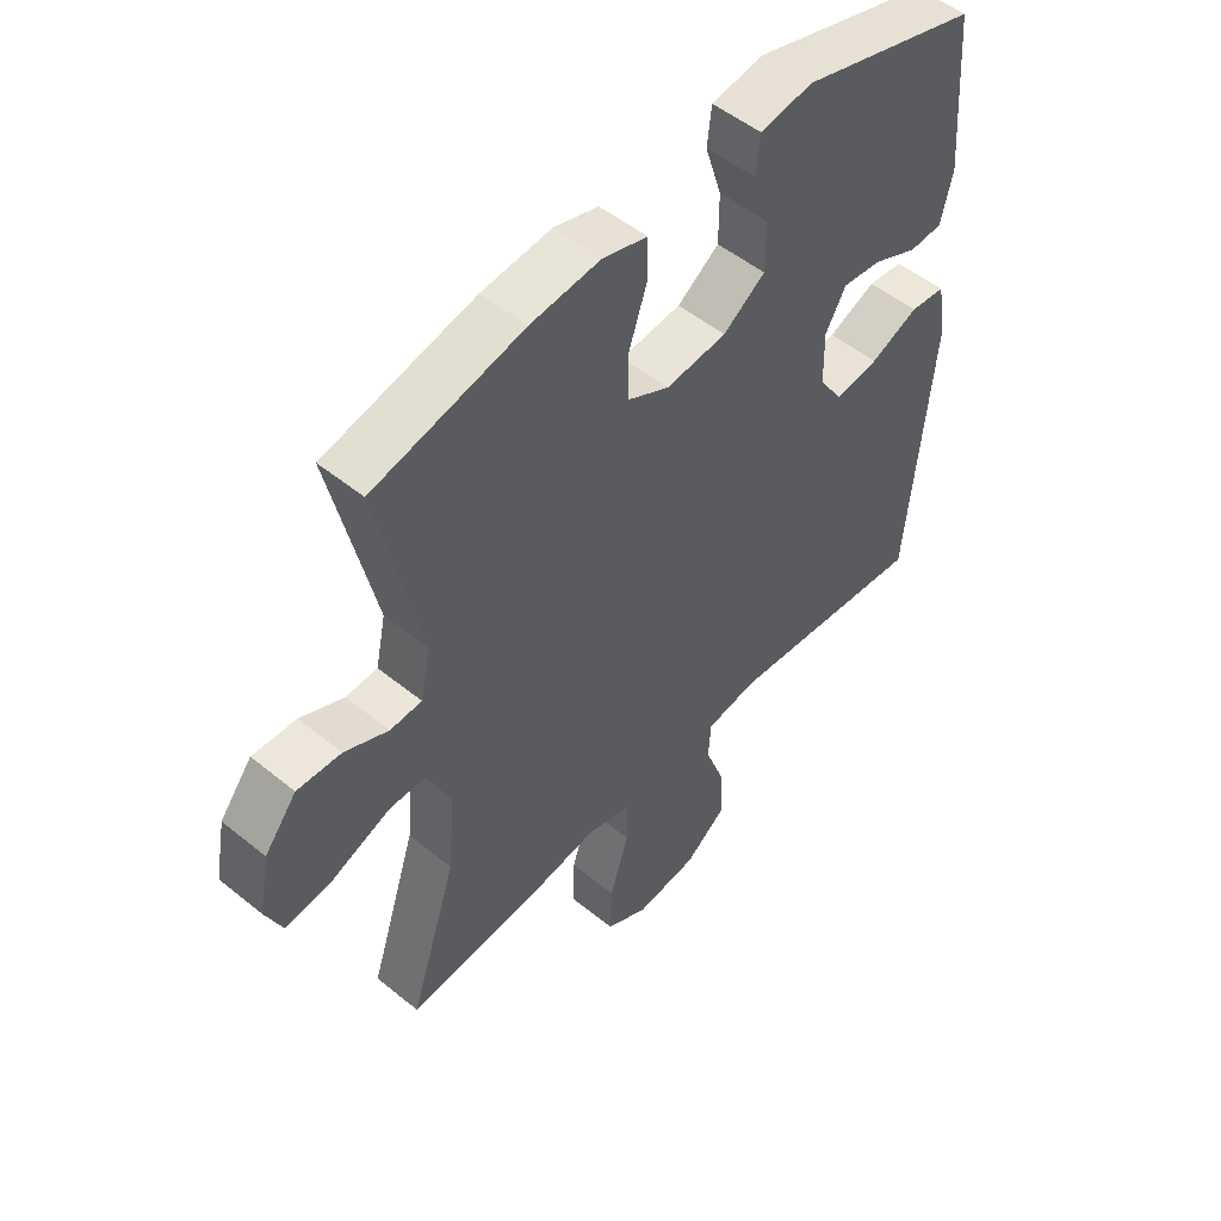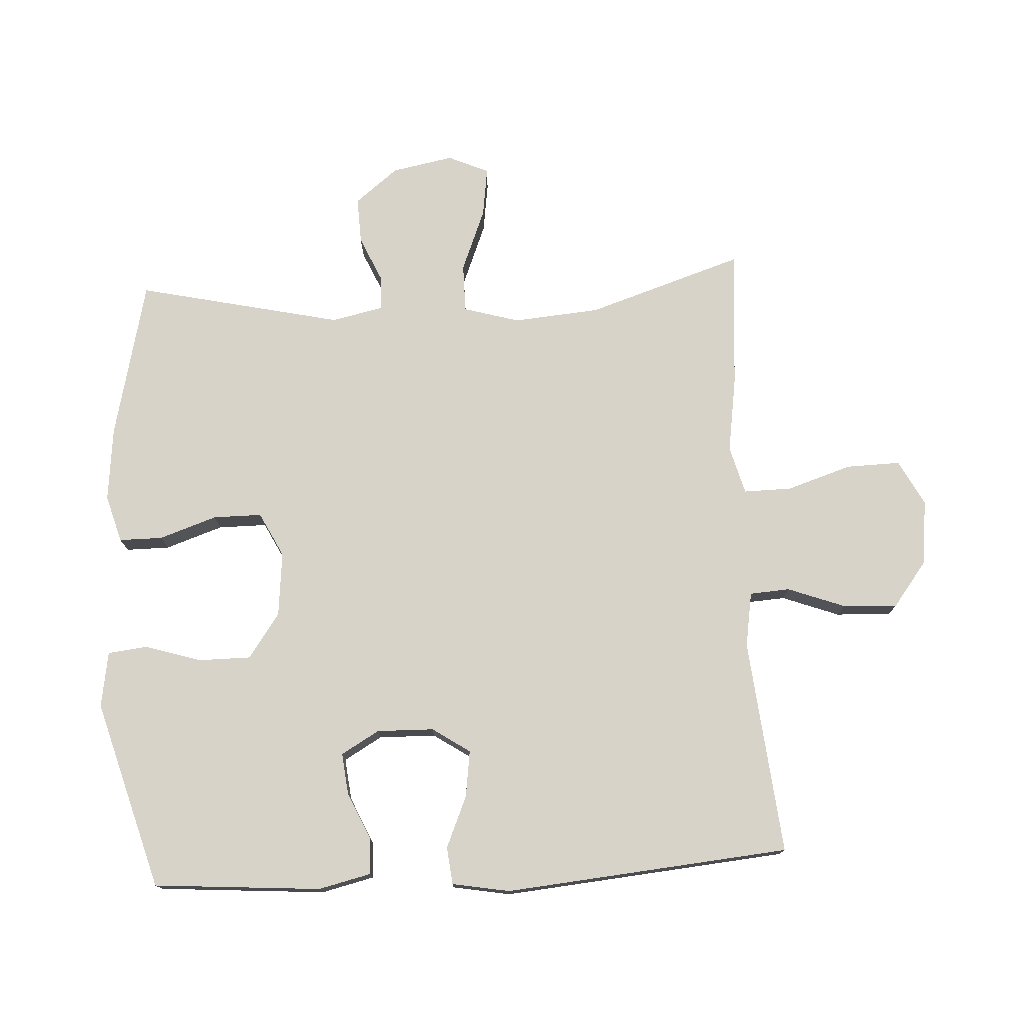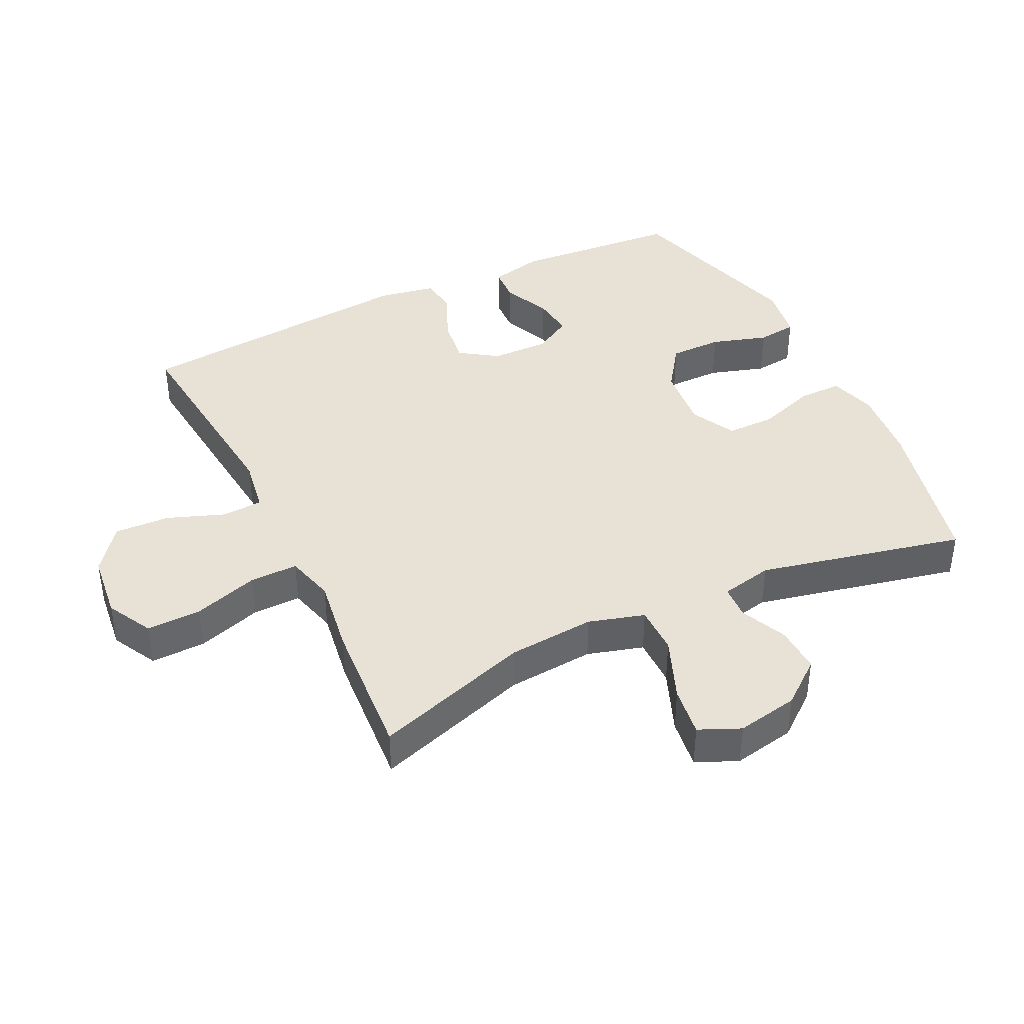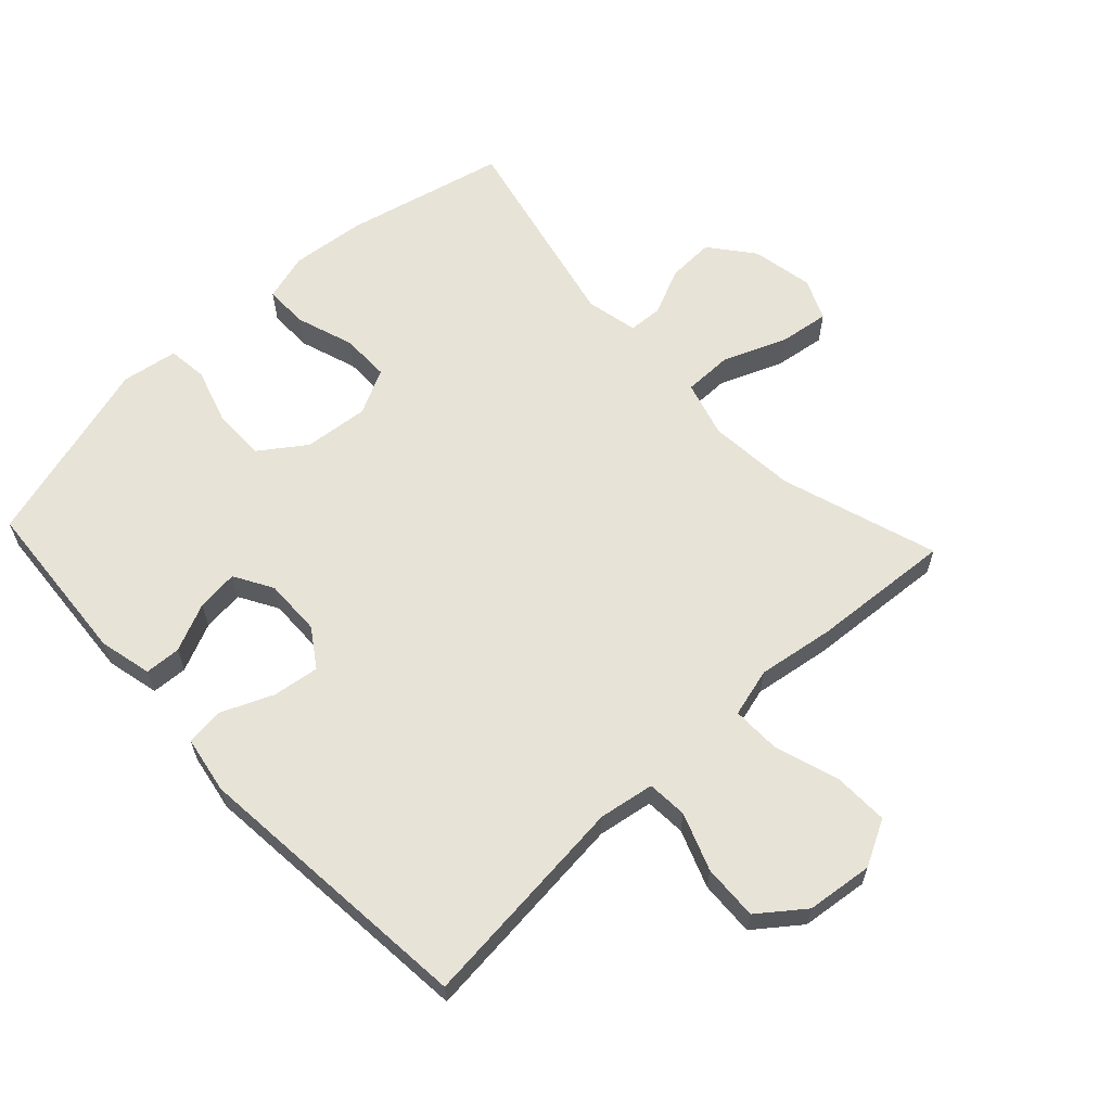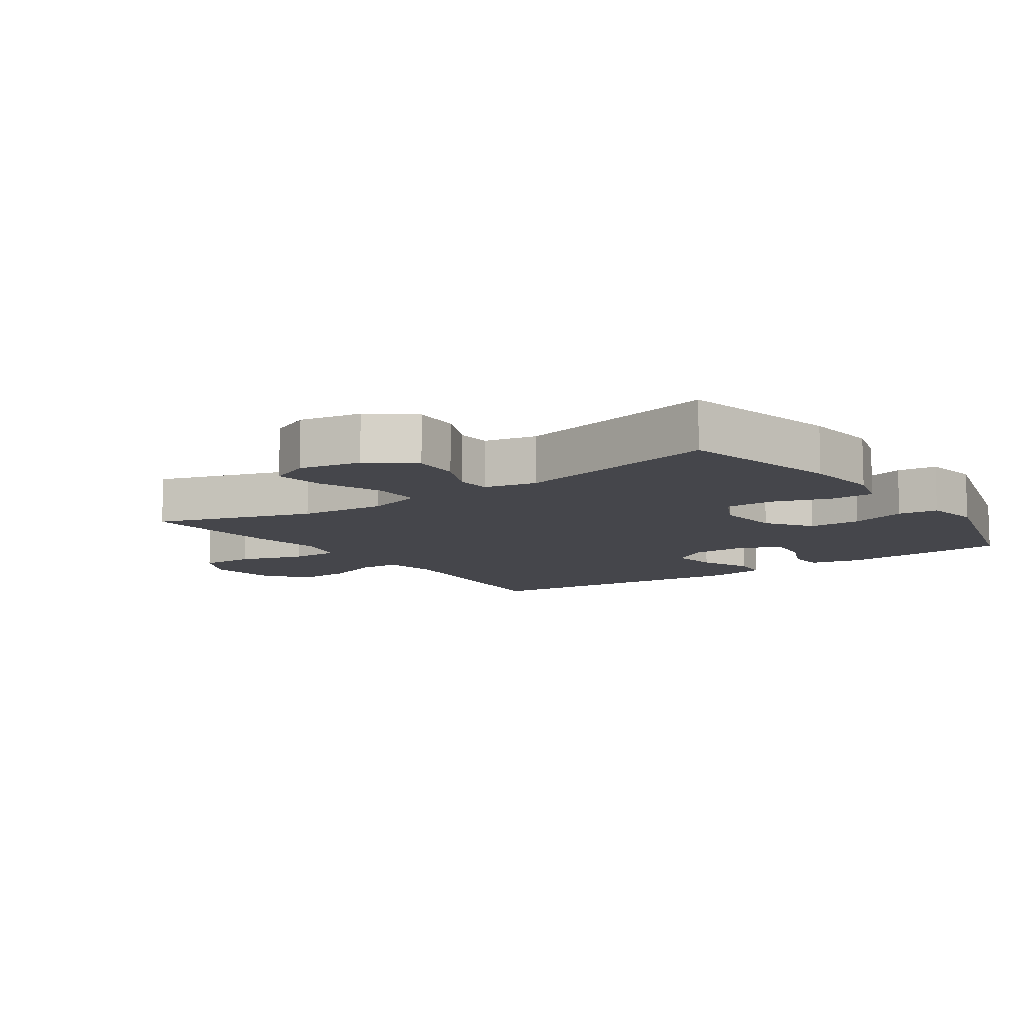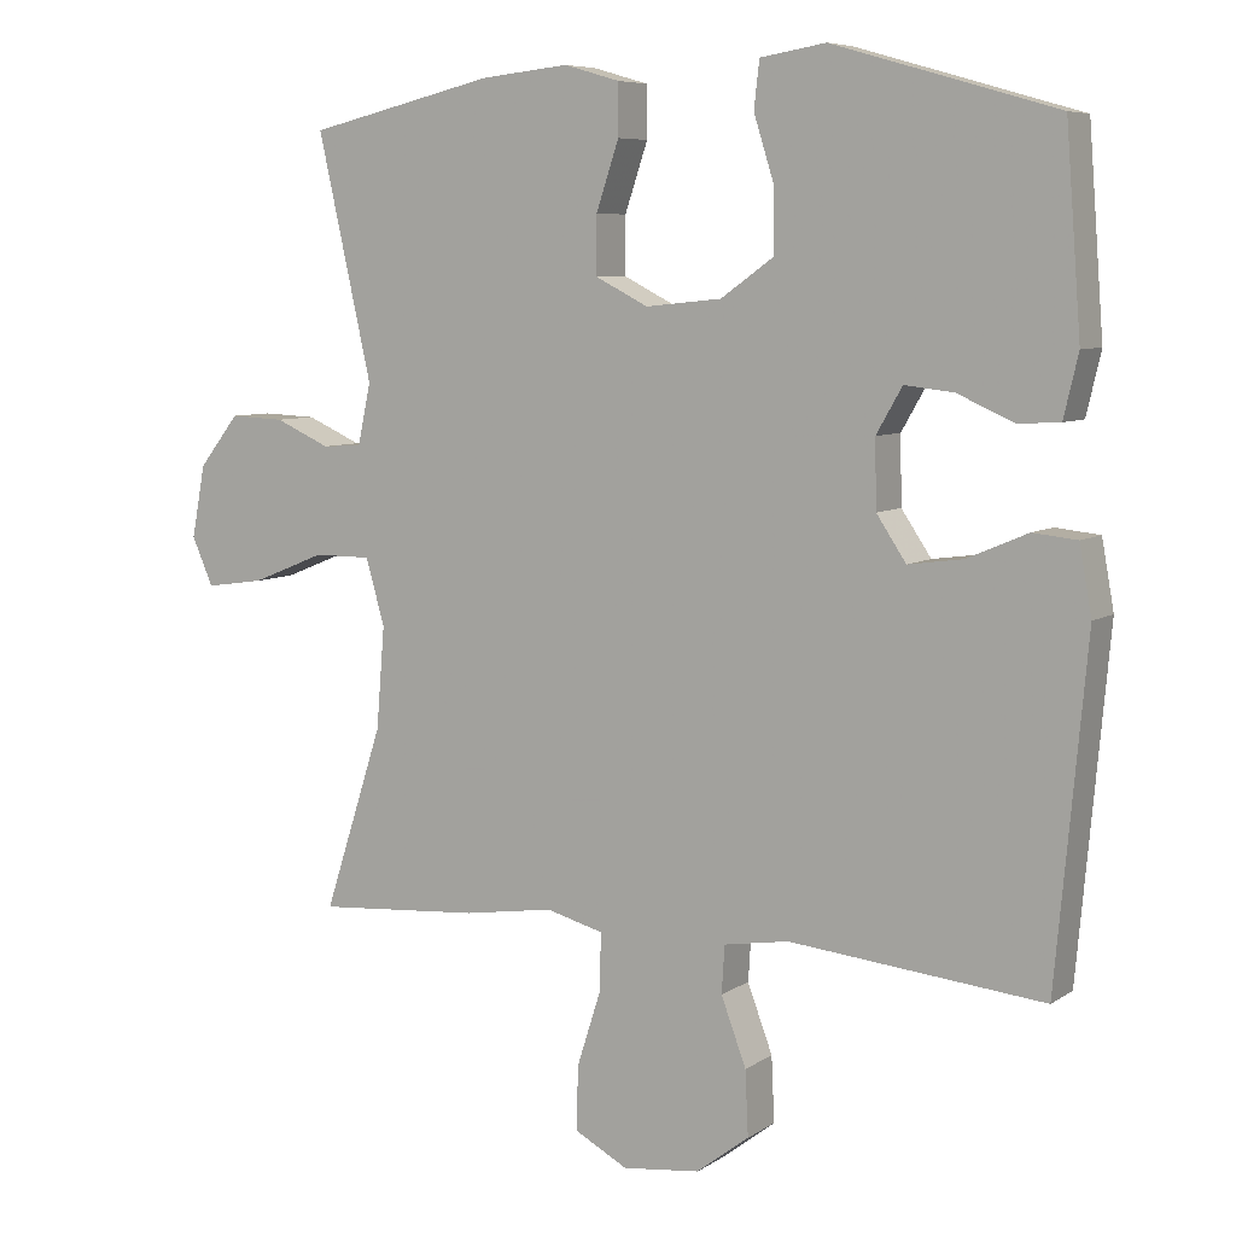
<metadata>
{"format":"obj","ext":"obj","renderer":"f3d","projection":"perspective","resolution":1024,"background":"white","views":[{"elev":51.3,"azim":-48.5,"up":"+Z"},{"elev":75.8,"azim":86.8,"up":"+Y"},{"elev":40.5,"azim":-116.0,"up":"+Y"},{"elev":62.4,"azim":136.9,"up":"+Y"},{"elev":-10.0,"azim":-55.0,"up":"+Y"},{"elev":7.1,"azim":29.9,"up":"+Z"}]}
</metadata>
<code>
v 0.5 0.07 0.5
v 0.52 0.07 0.241
v 0.501 0.07 0.16
v 0.446 0.07 0.157
v 0.372 0.07 0.19
v 0.308 0.07 0.197
v 0.274 0.07 0.138
v 0.276 0.07 0.05
v 0.315 0.07 -0.008
v 0.387 0.07 0.002
v 0.466 0.07 0.036
v 0.524 0.07 0.03
v 0.54 0.07 -0.059
v 0.5 0.07 -0.5
v 0.167 0.07 -0.467
v 0.082 0.07 -0.481
v 0.078 0.07 -0.543
v 0.111 0.07 -0.631
v 0.115 0.07 -0.716
v 0.046 0.07 -0.769
v -0.056 0.07 -0.781
v -0.126 0.07 -0.744
v -0.124 0.07 -0.66
v -0.092 0.07 -0.56
v -0.091 0.07 -0.486
v -0.166 0.07 -0.466
v -0.284 0.07 -0.484
v -0.5 0.07 -0.5
v -0.422 0.07 -0.259
v -0.411 0.07 -0.125
v -0.436 0.07 -0.039
v -0.511 0.07 -0.039
v -0.608 0.07 -0.078
v -0.685 0.07 -0.089
v -0.713 0.07 -0.026
v -0.695 0.07 0.069
v -0.642 0.07 0.136
v -0.57 0.07 0.133
v -0.498 0.07 0.101
v -0.446 0.07 0.104
v -0.429 0.07 0.184
v -0.5 0.07 0.5
v -0.254 0.07 0.558
v -0.139 0.07 0.57
v -0.066 0.07 0.549
v -0.066 0.07 0.482
v -0.096 0.07 0.393
v -0.096 0.07 0.318
v -0.027 0.07 0.283
v 0.073 0.07 0.293
v 0.142 0.07 0.342
v 0.142 0.07 0.423
v 0.115 0.07 0.509
v 0.122 0.07 0.57
v 0.208 0.07 0.584
v 0.5 0 0.5
v 0.52 0 0.241
v 0.501 0 0.16
v 0.446 0 0.157
v 0.372 0 0.19
v 0.308 0 0.197
v 0.274 0 0.138
v 0.276 0 0.05
v 0.315 0 -0.008
v 0.387 0 0.002
v 0.466 0 0.036
v 0.524 0 0.03
v 0.54 0 -0.059
v 0.5 0 -0.5
v 0.167 0 -0.467
v 0.082 0 -0.481
v 0.078 0 -0.543
v 0.111 0 -0.631
v 0.115 0 -0.716
v 0.046 0 -0.769
v -0.056 0 -0.781
v -0.126 0 -0.744
v -0.124 0 -0.66
v -0.092 0 -0.56
v -0.091 0 -0.486
v -0.166 0 -0.466
v -0.284 0 -0.484
v -0.5 0 -0.5
v -0.422 0 -0.259
v -0.411 0 -0.125
v -0.436 0 -0.039
v -0.511 0 -0.039
v -0.608 0 -0.078
v -0.685 0 -0.089
v -0.713 0 -0.026
v -0.695 0 0.069
v -0.642 0 0.136
v -0.57 0 0.133
v -0.498 0 0.101
v -0.446 0 0.104
v -0.429 0 0.184
v -0.5 0 0.5
v -0.254 0 0.558
v -0.139 0 0.57
v -0.066 0 0.549
v -0.066 0 0.482
v -0.096 0 0.393
v -0.096 0 0.318
v -0.027 0 0.283
v 0.073 0 0.293
v 0.142 0 0.342
v 0.142 0 0.423
v 0.115 0 0.509
v 0.122 0 0.57
v 0.208 0 0.584
f 52 53 54 55
f 51 52 55 1
f 50 51 1 2
f 49 50 2 3
f 44 45 46 47
f 44 47 48
f 41 42 43 44
f 40 41 44 48
f 36 37 38 39
f 36 39 40
f 35 36 40
f 32 33 34 35
f 31 32 35 40
f 30 31 40 48
f 26 27 28 29
f 25 26 29 30
f 21 22 23 24
f 21 24 25
f 20 21 25
f 17 18 19 20
f 16 17 20 25
f 15 16 25 30
f 10 11 12 13
f 9 10 13 14
f 8 9 14 15
f 3 4 5
f 49 3 5
f 49 5 6
f 15 30 48 49
f 7 8 15 49
f 6 7 49
f 110 109 108 107
f 56 110 107 106
f 57 56 106 105
f 58 57 105 104
f 102 101 100 99
f 103 102 99
f 99 98 97 96
f 103 99 96 95
f 94 93 92 91
f 95 94 91
f 95 91 90
f 90 89 88 87
f 95 90 87 86
f 103 95 86 85
f 84 83 82 81
f 85 84 81 80
f 79 78 77 76
f 80 79 76
f 80 76 75
f 75 74 73 72
f 80 75 72 71
f 85 80 71 70
f 68 67 66 65
f 69 68 65 64
f 70 69 64 63
f 60 59 58
f 60 58 104
f 61 60 104
f 104 103 85 70
f 104 70 63 62
f 104 62 61
f 1 56 57 2
f 2 57 58 3
f 3 58 59 4
f 4 59 60 5
f 5 60 61 6
f 6 61 62 7
f 7 62 63 8
f 8 63 64 9
f 9 64 65 10
f 10 65 66 11
f 11 66 67 12
f 12 67 68 13
f 13 68 69 14
f 14 69 70 15
f 15 70 71 16
f 16 71 72 17
f 17 72 73 18
f 18 73 74 19
f 19 74 75 20
f 20 75 76 21
f 21 76 77 22
f 22 77 78 23
f 23 78 79 24
f 24 79 80 25
f 25 80 81 26
f 26 81 82 27
f 27 82 83 28
f 28 83 84 29
f 29 84 85 30
f 30 85 86 31
f 31 86 87 32
f 32 87 88 33
f 33 88 89 34
f 34 89 90 35
f 35 90 91 36
f 36 91 92 37
f 37 92 93 38
f 38 93 94 39
f 39 94 95 40
f 40 95 96 41
f 41 96 97 42
f 42 97 98 43
f 43 98 99 44
f 44 99 100 45
f 45 100 101 46
f 46 101 102 47
f 47 102 103 48
f 48 103 104 49
f 49 104 105 50
f 50 105 106 51
f 51 106 107 52
f 52 107 108 53
f 53 108 109 54
f 54 109 110 55
f 55 110 56 1

</code>
